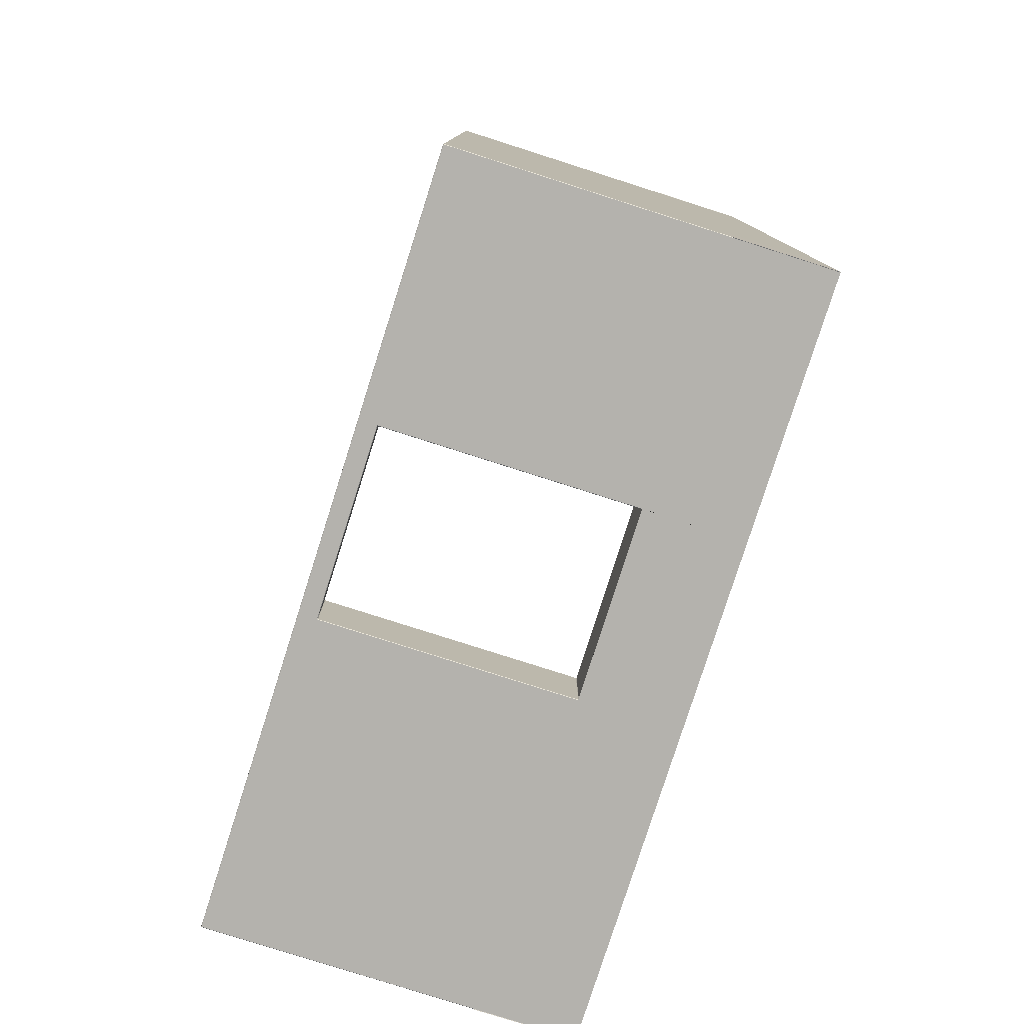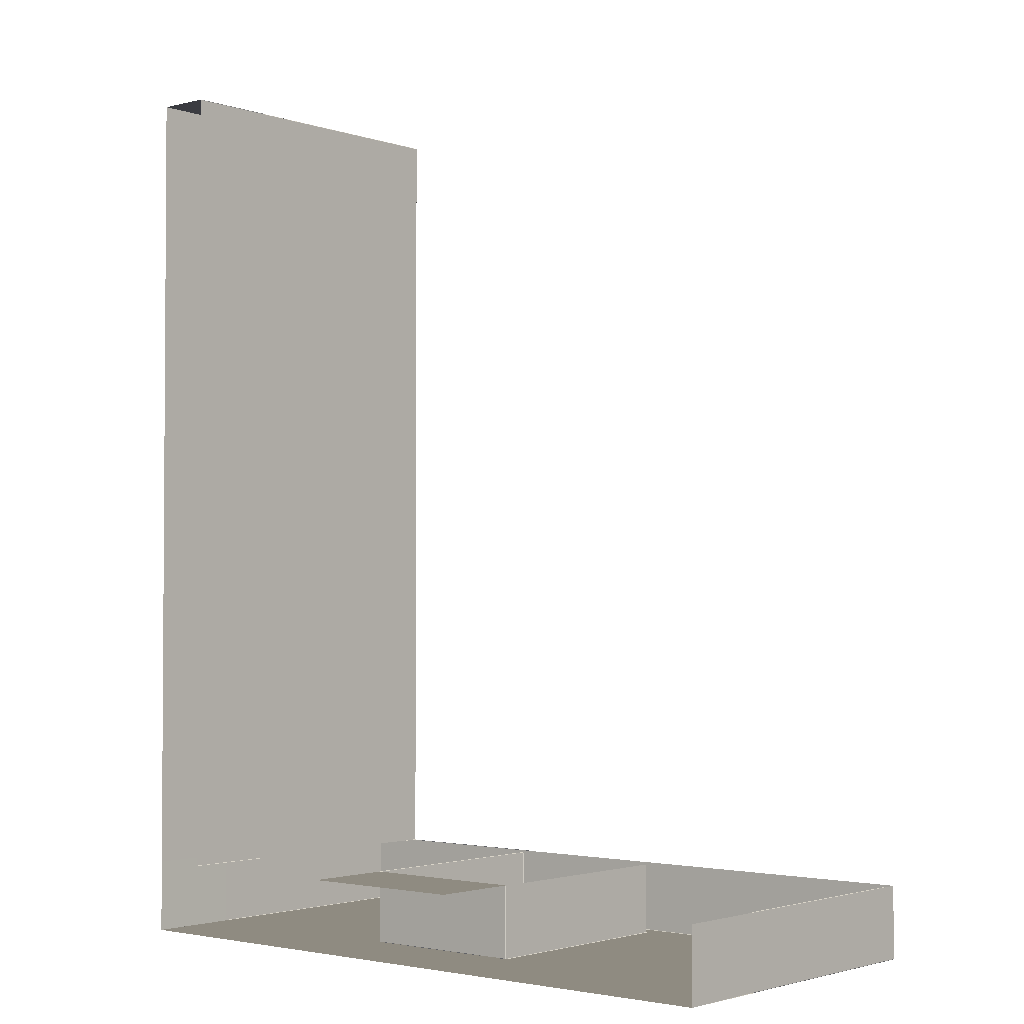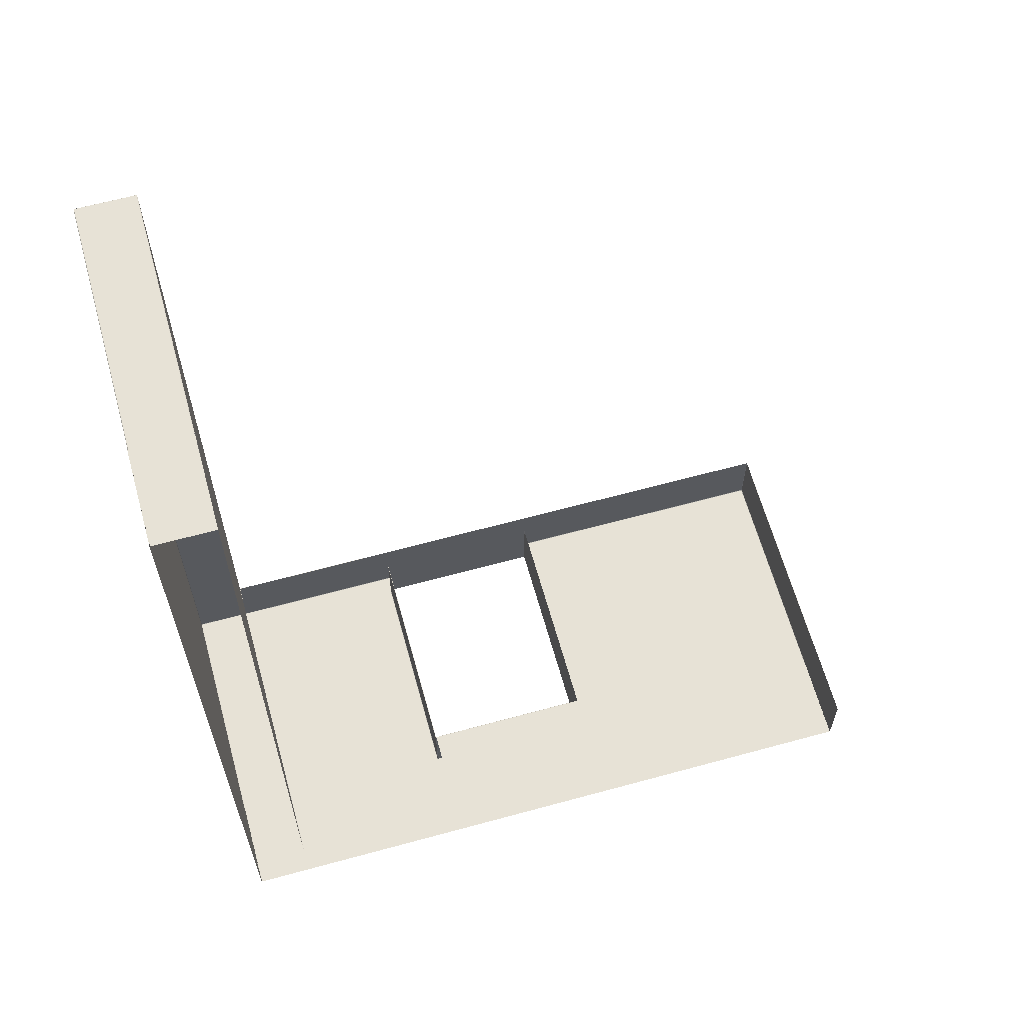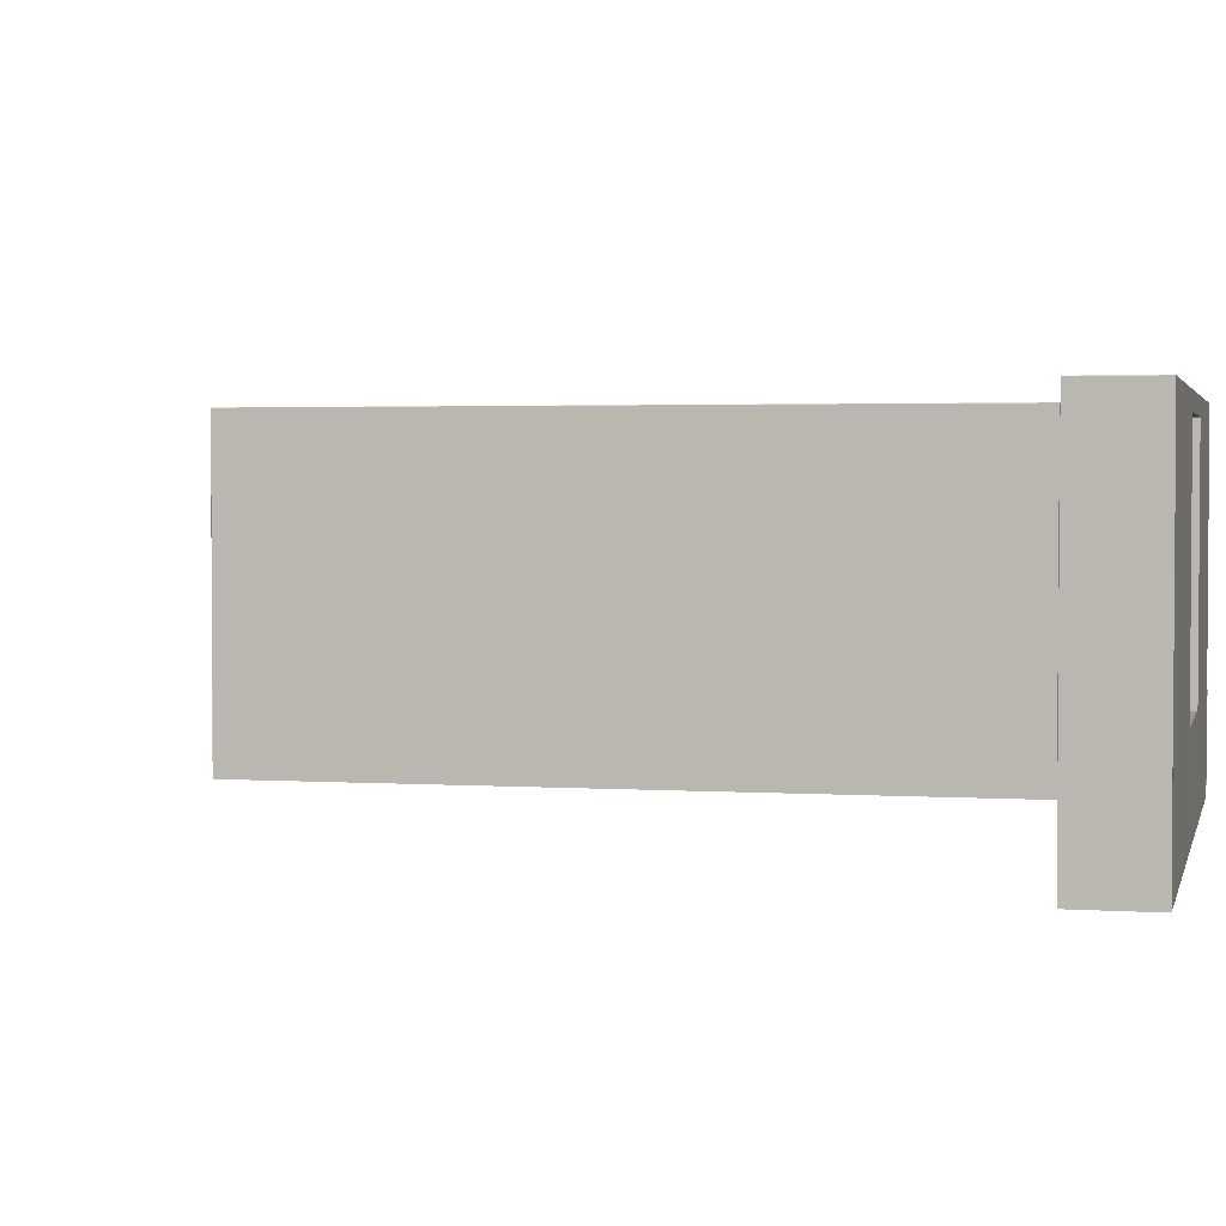
<metadata>
{"format":"obj","ext":"obj","renderer":"f3d","projection":"perspective","resolution":1024,"background":"white","views":[{"elev":-79.5,"azim":-107.7,"up":"+Z"},{"elev":-2.3,"azim":40.4,"up":"+Z"},{"elev":63.1,"azim":-15.5,"up":"+Z"},{"elev":2.6,"azim":103.2,"up":"+Y"}]}
</metadata>
<code>
v 0.8841 0.8671 -2.473
v 0.8841 3.075 -2.473
v 0.8841 3.075 -3.161
v 0.8841 0.8671 -3.161
v -3.029 3.083 -3.165
v -3.029 3.237 -3.165
v -2.495 3.237 -3.165
v -2.495 3.083 -3.165
v -2.495 3.083 5.385
v -2.495 3.237 5.385
v -3.029 3.237 5.385
v -3.029 3.083 5.385
v -2.487 0.8671 -3.165
v -2.487 3.075 -3.165
v -0.7701 3.075 -3.165
v -0.7701 0.8671 -3.165
v -0.7621 0.8631 -2.473
v 0.8801 0.8631 -2.473
v 0.8801 0.8631 -3.161
v -0.7621 0.8631 -3.161
v 3.684 0.8671 -3.161
v 3.684 3.075 -3.161
v 3.684 3.075 -2.473
v 3.684 0.8671 -2.473
v -2.487 3.241 -2.473
v -0.7701 3.241 -2.473
v -0.7701 3.241 -3.161
v -2.487 3.241 -3.161
v -2.487 0.8591 -3.165
v -0.7701 0.8591 -3.165
v -0.7621 -0.02051 -3.165
v -0.7661 -0.02051 -3.165
v -2.487 -0.02051 -3.165
v -3.029 0.8671 -3.165
v -3.029 3.075 -3.165
v -2.495 3.075 -3.165
v -2.495 0.8671 -3.165
v 0.8881 0.8671 -3.165
v 0.8881 3.075 -3.165
v 3.68 3.075 -3.165
v 3.68 0.8671 -3.165
v -3.029 0.8591 -3.165
v -2.495 0.8591 -3.165
v -2.495 -0.02051 -3.165
v -3.029 -0.02051 -3.165
v -3.033 0.8671 5.381
v -3.033 3.075 5.381
v -3.033 3.075 -2.465
v -3.033 0.8671 -2.465
v -0.7661 0.8671 -3.161
v -0.7661 3.075 -3.161
v -0.7661 3.075 -2.473
v -0.7661 0.8671 -2.473
v 3.684 0.8591 -3.161
v 3.684 0.8591 -2.473
v 3.684 -0.02051 -2.473
v 3.684 -0.02051 -3.165
v 3.68 -0.02051 -3.165
v -2.491 3.083 -2.465
v -2.491 3.237 -2.465
v -2.491 3.237 5.381
v -2.491 3.083 5.381
v 3.684 0.8591 -3.161
v 3.684 0.8671 -3.161
v 3.68 0.8671 -3.165
v 0.8881 0.8671 -3.165
v 0.8841 0.8671 -3.161
v 0.8801 0.8631 -3.161
v 0.8881 0.8671 -3.165
v 0.8881 -0.02051 -3.165
v 3.68 -0.02051 -3.165
v -3.033 3.083 5.381
v -3.033 3.237 5.381
v -3.033 3.237 -2.465
v -3.033 3.083 -2.465
v -2.491 0.8671 -2.465
v -2.491 3.075 -2.465
v -2.491 3.075 5.381
v -2.491 0.8671 5.381
v 0.8881 3.083 -3.165
v 0.8881 3.237 -3.165
v 3.68 3.237 -3.165
v 3.68 3.083 -3.165
v 0.8801 0.8591 -2.469
v -0.7621 0.8591 -2.469
v -0.7621 -0.02051 -2.469
v 0.8801 -0.02051 -2.469
v -2.495 0.8671 5.385
v -2.495 3.075 5.385
v -3.029 3.075 5.385
v -3.029 0.8671 5.385
v -3.029 3.241 5.381
v -2.495 3.241 5.381
v -2.495 3.241 -2.465
v -3.029 3.241 -2.465
v -3.029 0.8591 -3.165
v -3.029 0.8671 -3.165
v -3.033 0.8671 -3.161
v -3.033 0.8671 -2.473
v -3.033 0.8671 -2.465
v -3.033 0.8591 -2.465
v -3.033 -0.02051 -2.465
v -3.033 -0.02051 -2.469
v -3.033 -0.02051 -3.165
v -3.029 -0.02051 -3.165
v -3.029 3.241 -2.473
v -2.495 3.241 -2.473
v -2.495 3.241 -3.161
v -3.029 3.241 -3.161
v -3.033 0.8591 5.381
v -3.033 0.8671 5.381
v -3.029 0.8671 5.385
v -2.495 0.8671 5.385
v -2.491 0.8671 5.381
v -2.491 0.8591 5.381
v -2.491 -0.02051 5.381
v -2.491 -0.02051 5.385
v -3.029 -0.02051 5.385
v -3.033 3.083 -2.473
v -3.033 3.237 -2.473
v -3.033 3.237 -3.161
v -3.033 3.083 -3.161
v -3.033 0.8591 5.381
v -3.033 0.8591 -2.465
v -3.033 -0.02051 -2.465
v -3.033 -0.02051 5.385
v -3.029 -0.02051 5.385
v 3.684 3.083 -3.161
v 3.684 3.237 -3.161
v 3.684 3.237 -2.473
v 3.684 3.083 -2.473
v -2.491 0.8591 -2.465
v -2.491 0.8591 5.381
v -2.491 -0.02051 5.381
v -2.491 -0.02051 -2.465
v 0.8801 3.079 -2.473
v -0.7621 3.079 -2.473
v -0.7621 3.079 -3.161
v 0.8801 3.079 -3.161
v 0.8801 0.8671 -3.165
v 0.8881 0.8671 -3.165
v 0.8841 0.8671 -3.161
v 0.8801 0.8631 -3.161
v -0.7621 0.8631 -3.161
v -0.7661 0.8671 -3.161
v -0.7701 0.8671 -3.165
v -0.7701 0.8591 -3.165
v -0.7621 -0.02051 -3.165
v 0.8801 -0.02051 -3.165
v -0.7621 3.237 -3.165
v 0.8801 3.237 -3.165
v 0.8801 3.083 -3.165
v -0.7621 3.083 -3.165
v 0.8881 3.241 -2.473
v 3.68 3.241 -2.473
v 3.68 3.241 -3.161
v 0.8881 3.241 -3.161
v -2.487 3.083 -3.165
v -2.487 3.237 -3.165
v -0.7701 3.237 -3.165
v -0.7701 3.083 -3.165
v -0.7621 3.241 -2.473
v 0.8801 3.241 -2.473
v 0.8801 3.241 -3.161
v -0.7621 3.241 -3.161
v -3.033 0.8671 -3.161
v -3.029 0.8671 -3.165
v -3.029 0.8591 -3.165
v -3.033 0.8671 -3.169
v -3.033 0.8591 5.381
v -3.036 0.8671 5.385
v -3.029 0.8671 5.385
v -3.033 0.8671 5.381
v -3.033 0.8671 -2.465
v -3.033 0.8671 -2.473
v -3.033 0.8671 -2.466
v -3.033 0.8591 -2.465
v 3.68 0.8671 -3.165
v 3.684 0.8671 -3.161
v 3.684 0.8591 -3.161
v 3.687 0.8671 -3.165
v 0.8881 0.8671 -3.165
v 0.8801 0.8671 -3.165
v 0.8881 0.8671 -3.165
v 0.8801 0.8631 -3.161
v 0.8841 0.8671 -3.161
v -0.7621 0.8631 -3.161
v -0.7697 0.8671 -3.165
v -0.7701 0.8591 -3.165
v -0.7701 0.8671 -3.165
v -0.7661 0.8671 -3.161
v -0.7621 0.8591 -2.469
v -0.7621 0.8631 -2.473
v -0.7661 0.8671 -2.473
v -0.7701 0.8671 -2.469
v -0.7701 0.8591 -2.469
v -2.491 0.8671 -2.465
v -2.491 0.8591 -2.465
v -2.487 0.8591 -2.469
v -2.487 0.8671 -2.469
v -2.495 0.8671 5.385
v -2.488 0.8671 5.385
v -2.491 0.8591 5.381
v -2.491 0.8671 5.381
v -0.7621 3.241 -2.473
v -0.7701 3.241 -2.473
v -0.7701 3.237 -2.469
v -0.7621 3.237 -2.469
v -0.7621 3.241 -3.161
v -0.7621 3.237 -3.165
v -0.7701 3.237 -3.165
v -0.7701 3.241 -3.161
v 0.8801 3.241 -2.473
v 0.8801 3.237 -2.469
v 0.8881 3.237 -2.469
v 0.8881 3.241 -2.473
v 0.8801 3.241 -3.161
v 0.8881 3.241 -3.161
v 0.8881 3.237 -3.165
v 0.8801 3.237 -3.165
v -3.033 3.237 5.381
v -3.029 3.237 5.385
v -3.029 3.241 5.381
v -3.033 3.237 -2.465
v -3.029 3.241 -2.465
v -3.029 3.241 -2.473
v -3.033 3.237 -2.473
v -3.033 3.237 -3.161
v -3.029 3.241 -3.161
v -3.029 3.237 -3.165
v -2.495 3.237 -3.165
v -2.495 3.241 -3.161
v -2.487 3.241 -3.161
v -2.487 3.237 -3.165
v 3.684 3.237 -2.473
v 3.68 3.241 -2.473
v 3.68 3.237 -2.469
v 3.684 3.237 -3.161
v 3.68 3.237 -3.165
v 3.68 3.241 -3.161
v -2.491 3.237 -2.465
v -2.487 3.237 -2.469
v -2.487 3.241 -2.473
v -2.495 3.241 -2.473
v -2.495 3.241 -2.465
v -2.491 3.237 5.381
v -2.495 3.241 5.381
v -2.495 3.237 5.385
v 0.8801 3.083 -3.165
v 0.8881 3.083 -3.165
v 0.8881 3.075 -3.165
v 0.8841 3.075 -3.161
v 0.8801 3.079 -3.161
v 3.68 3.083 -3.165
v 3.684 3.083 -3.161
v 3.684 3.075 -3.161
v 3.68 3.075 -3.165
v -0.7621 3.083 -3.165
v -0.7621 3.079 -3.161
v -0.7661 3.075 -3.161
v -0.7701 3.075 -3.165
v -0.7701 3.083 -3.165
v -3.029 3.083 5.385
v -3.033 3.083 5.381
v -3.033 3.075 5.381
v -3.029 3.075 5.385
v -3.033 3.075 -2.473
v -3.029 3.083 -3.165
v -3.029 3.075 -3.165
v -3.033 3.075 -3.161
v -3.033 3.083 -3.161
v -2.495 3.075 5.385
v -2.491 3.075 5.381
v -2.491 3.083 5.381
v -2.495 3.083 5.385
v -2.491 3.075 -2.465
v -2.487 3.075 -2.469
v -2.487 3.083 -2.469
v -2.491 3.083 -2.465
v -3.033 0.8591 -2.465
v -3.033 0.8591 5.381
v -3.033 0.8671 -3.169
v -3.033 0.8671 -2.466
v -3.033 0.8671 -2.473
v -3.033 0.8671 -3.161
v 3.687 0.8671 -3.165
v 0.8801 0.8671 -3.165
v 0.8881 0.8671 -3.165
v 3.68 0.8671 -3.165
v 0.8881 0.8671 -3.165
v -0.7697 0.8671 -3.165
v -0.7621 0.8631 -3.161
v 0.8801 0.8631 -3.161
v -3.029 3.241 5.381
v -3.033 3.237 5.381
v -3.029 3.241 -3.161
v -3.033 3.237 -3.161
v -3.029 3.241 -3.161
v -3.029 3.237 -3.165
v 3.684 3.237 -2.473
v 3.684 3.237 -3.161
v 3.68 3.241 -3.161
v 3.68 3.241 -2.473
v -2.495 3.241 -2.465
v -2.495 3.241 5.381
v -2.491 3.237 5.381
v -2.491 3.237 -2.465
v 3.68 3.241 -3.161
v 3.68 3.237 -3.165
v -2.487 3.241 -2.473
v -2.487 3.237 -2.469
v -3.029 3.237 5.385
v -2.495 3.237 5.385
v -2.495 3.241 5.381
v -3.029 3.241 5.381
v -0.7697 0.8671 -3.165
v -0.7661 -0.02051 -3.165
v -0.7621 -0.02051 -3.165
v -0.7701 0.8591 -3.165
v 0.8801 -0.02051 -3.165
v 0.8881 -0.02051 -3.165
v 0.8881 0.8671 -3.165
v 3.684 0.8591 -3.161
v 3.68 -0.02051 -3.165
v 3.684 -0.02051 -3.165
v 3.687 0.8671 -3.165
v -3.029 0.8591 -3.165
v -3.029 -0.02051 -3.165
v -3.033 -0.02051 -3.165
v -3.033 0.8671 -3.169
v -3.033 0.8671 -2.466
v -3.033 -0.02051 -2.469
v -3.033 -0.02051 -2.465
v 3.684 3.237 -3.161
v 3.68 3.237 -3.165
v 3.684 0.8671 -2.473
v 3.684 3.075 -2.473
v 3.68 3.075 -2.469
v 3.68 0.8671 -2.469
v 0.8801 3.079 -2.473
v 0.8801 3.079 -3.161
v 0.8841 3.075 -3.161
v 0.8841 3.075 -2.473
v -3.033 3.237 5.381
v -3.033 3.083 5.381
v -3.029 3.083 5.385
v -3.029 3.237 5.385
v -3.029 3.237 -3.165
v -3.033 3.237 -3.161
v -2.491 0.8671 5.381
v -2.491 3.075 5.381
v -2.495 3.075 5.385
v -2.495 0.8671 5.385
v -2.491 3.237 -2.465
v -2.487 3.237 -2.469
v -0.7621 3.079 -3.161
v -0.7621 3.079 -2.473
v -0.7661 3.075 -2.473
v -0.7661 3.075 -3.161
v -3.033 3.075 -3.161
v 0.8801 3.079 -3.161
v -0.7621 3.079 -3.161
v -0.7621 3.083 -3.165
v 0.8801 3.083 -3.165
v -3.033 0.8671 -3.161
v -3.029 0.8671 -3.165
v -3.033 0.8671 -2.473
v -3.029 0.8671 5.385
v -3.029 3.075 5.385
v -3.033 3.075 5.381
v -3.033 0.8671 5.381
v -0.7661 0.8671 -2.473
v -0.7661 3.075 -2.473
v -0.7701 3.075 -2.469
v -0.7701 0.8671 -2.469
v -0.7701 0.8671 -3.165
v -0.7701 3.075 -3.165
v -0.7661 3.075 -3.161
v -0.7661 0.8671 -3.161
v 3.68 0.8671 -3.165
v 3.684 0.8671 -3.161
v 0.8841 0.8671 -3.161
v 0.8841 3.075 -3.161
v 0.8881 3.075 -3.165
v 0.8881 0.8671 -3.165
v -2.488 0.8671 5.385
v -2.491 -0.02051 5.385
v -2.491 -0.02051 5.381
v -2.491 0.8591 5.381
v -2.491 -0.02051 -2.465
v -2.487 -0.02051 -2.469
v 0.8881 -0.02051 -2.469
v 0.8881 0.8591 -2.469
v -0.7661 0.8671 -3.161
v -0.7661 0.8671 -2.473
v -0.7621 0.8631 -2.473
v -0.7621 0.8631 -3.161
v 0.8801 0.8631 -3.161
v 0.8801 0.8631 -2.473
v 0.8841 0.8671 -2.473
v 0.8841 0.8671 -3.161
v 3.684 0.8591 -2.473
v 3.684 0.8591 -3.161
v -0.7621 0.8591 -2.469
v 0.8801 0.8591 -2.469
v 0.8801 0.8631 -2.473
v -0.7621 0.8631 -2.473
v -3.033 0.8591 5.381
v -3.029 -0.02051 5.385
v -3.033 -0.02051 5.385
v -3.036 0.8671 5.385
v -2.495 3.237 5.385
v -2.495 3.083 5.385
v -2.491 3.083 5.381
v -2.491 3.237 5.381
v -3.036 0.8671 5.385
v -2.488 0.8671 5.385
v -2.495 0.8671 5.385
v -3.029 0.8671 5.385
v -3.033 0.8671 -3.161
f 1 2 3
f 1 3 4
f 5 6 7
f 5 7 8
f 9 10 11
f 9 11 12
f 13 14 15
f 13 15 16
f 17 18 19
f 17 19 20
f 21 22 23
f 21 23 24
f 25 26 27
f 25 27 28
f 29 30 31
f 29 31 32
f 29 32 33
f 34 35 36
f 34 36 37
f 38 39 40
f 38 40 41
f 42 43 44
f 42 44 45
f 46 47 48
f 46 48 49
f 50 51 52
f 50 52 53
f 54 55 56
f 54 56 57
f 54 57 58
f 59 60 61
f 59 61 62
f 63 64 65
f 63 65 66
f 63 66 67
f 63 67 68
f 63 68 69
f 63 69 70
f 63 70 71
f 72 73 74
f 72 74 75
f 76 77 78
f 76 78 79
f 80 81 82
f 80 82 83
f 84 85 86
f 84 86 87
f 88 89 90
f 88 90 91
f 92 93 94
f 92 94 95
f 96 97 98
f 96 98 99
f 96 99 100
f 96 100 101
f 96 101 102
f 96 102 103
f 96 103 104
f 96 104 105
f 106 107 108
f 106 108 109
f 110 111 112
f 110 112 113
f 110 113 114
f 110 114 115
f 110 115 116
f 110 116 117
f 110 117 118
f 119 120 121
f 119 121 122
f 123 124 125
f 123 125 126
f 123 126 127
f 128 129 130
f 128 130 131
f 132 133 134
f 132 134 135
f 136 137 138
f 136 138 139
f 140 141 142
f 140 142 143
f 140 143 144
f 140 144 145
f 140 145 146
f 140 146 147
f 140 147 148
f 140 148 149
f 150 151 152
f 150 152 153
f 154 155 156
f 154 156 157
f 158 159 160
f 158 160 161
f 162 163 164
f 162 164 165
f 166 167 168
f 166 168 169
f 170 171 172
f 170 172 173
f 174 175 176
f 174 176 177
f 178 179 180
f 178 180 181
f 37 13 29
f 37 29 43
f 182 183 184
f 182 184 185
f 182 185 186
f 187 188 189
f 187 189 190
f 187 190 191
f 192 193 194
f 192 194 195
f 192 195 196
f 197 198 199
f 197 199 200
f 201 202 203
f 201 203 204
f 205 206 207
f 205 207 208
f 209 210 211
f 209 211 212
f 213 214 215
f 213 215 216
f 217 218 219
f 217 219 220
f 221 222 223
f 224 225 226
f 224 226 227
f 228 229 230
f 231 232 233
f 231 233 234
f 235 236 237
f 238 239 240
f 241 242 243
f 241 243 244
f 241 244 245
f 246 247 248
f 249 250 251
f 249 251 252
f 249 252 253
f 254 255 256
f 254 256 257
f 258 259 260
f 258 260 261
f 258 261 262
f 263 264 265
f 263 265 266
f 119 267 48
f 119 48 75
f 268 269 270
f 268 270 271
f 272 273 274
f 272 274 275
f 158 14 36
f 158 36 8
f 276 277 278
f 276 278 279
f 46 49 280
f 46 280 281
f 282 283 284
f 282 284 285
f 34 37 43
f 34 43 42
f 286 287 288
f 286 288 289
f 290 291 292
f 290 292 293
f 13 16 30
f 13 30 29
f 162 165 27
f 162 27 26
f 154 157 164
f 154 164 163
f 294 225 224
f 294 224 295
f 226 296 297
f 226 297 227
f 298 232 231
f 298 231 299
f 300 301 302
f 300 302 303
f 304 305 306
f 304 306 307
f 218 308 309
f 218 309 219
f 211 234 233
f 211 233 212
f 206 310 311
f 206 311 207
f 95 94 107
f 95 107 106
f 108 107 25
f 108 25 28
f 312 313 314
f 312 314 315
f 316 317 318
f 316 318 319
f 29 33 44
f 29 44 43
f 287 320 321
f 287 321 322
f 323 324 325
f 323 325 326
f 327 328 329
f 327 329 330
f 331 332 333
f 331 333 280
f 81 80 152
f 81 152 151
f 334 255 254
f 334 254 335
f 336 337 338
f 336 338 339
f 340 341 342
f 340 342 343
f 128 131 23
f 128 23 22
f 80 83 40
f 80 40 39
f 150 153 161
f 150 161 160
f 344 345 346
f 344 346 347
f 120 119 75
f 120 75 74
f 348 268 271
f 348 271 349
f 350 351 352
f 350 352 353
f 159 158 8
f 159 8 7
f 354 279 278
f 354 278 355
f 356 357 358
f 356 358 359
f 72 75 48
f 72 48 47
f 119 122 360
f 119 360 267
f 5 8 36
f 5 36 35
f 15 14 158
f 15 158 161
f 209 217 220
f 209 220 210
f 361 362 363
f 361 363 364
f 37 36 14
f 37 14 13
f 365 270 269
f 365 269 366
f 49 48 267
f 49 267 367
f 368 369 370
f 368 370 371
f 372 373 374
f 372 374 375
f 376 377 378
f 376 378 379
f 380 257 256
f 380 256 381
f 382 383 384
f 382 384 385
f 386 387 388
f 386 388 389
f 198 390 391
f 198 391 199
f 84 87 392
f 84 392 393
f 394 395 396
f 394 396 397
f 398 399 400
f 398 400 401
f 21 24 402
f 21 402 403
f 404 405 406
f 404 406 407
f 76 79 133
f 76 133 132
f 408 409 410
f 408 410 411
f 78 77 59
f 78 59 62
f 90 89 9
f 90 9 12
f 412 413 414
f 412 414 415
f 416 417 418
f 416 418 419
f 360 420 367
f 360 367 267

</code>
